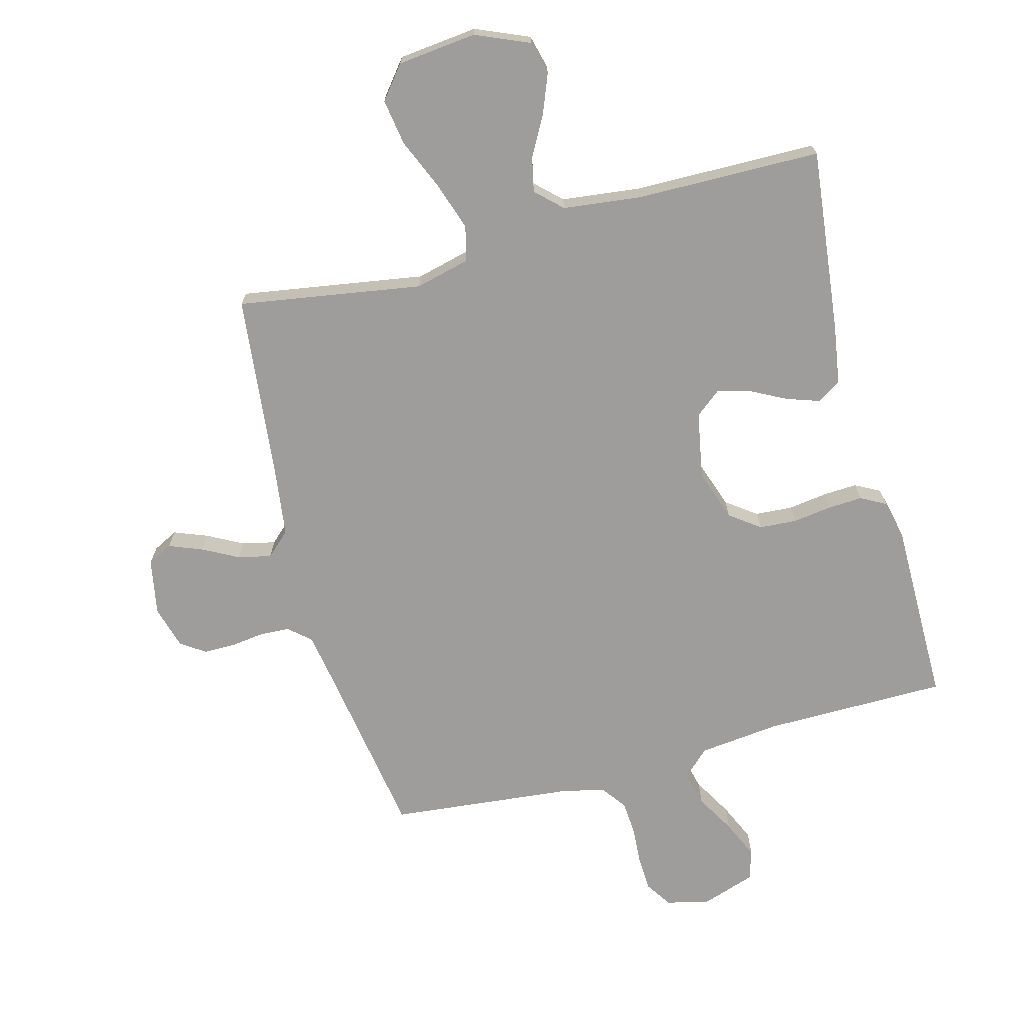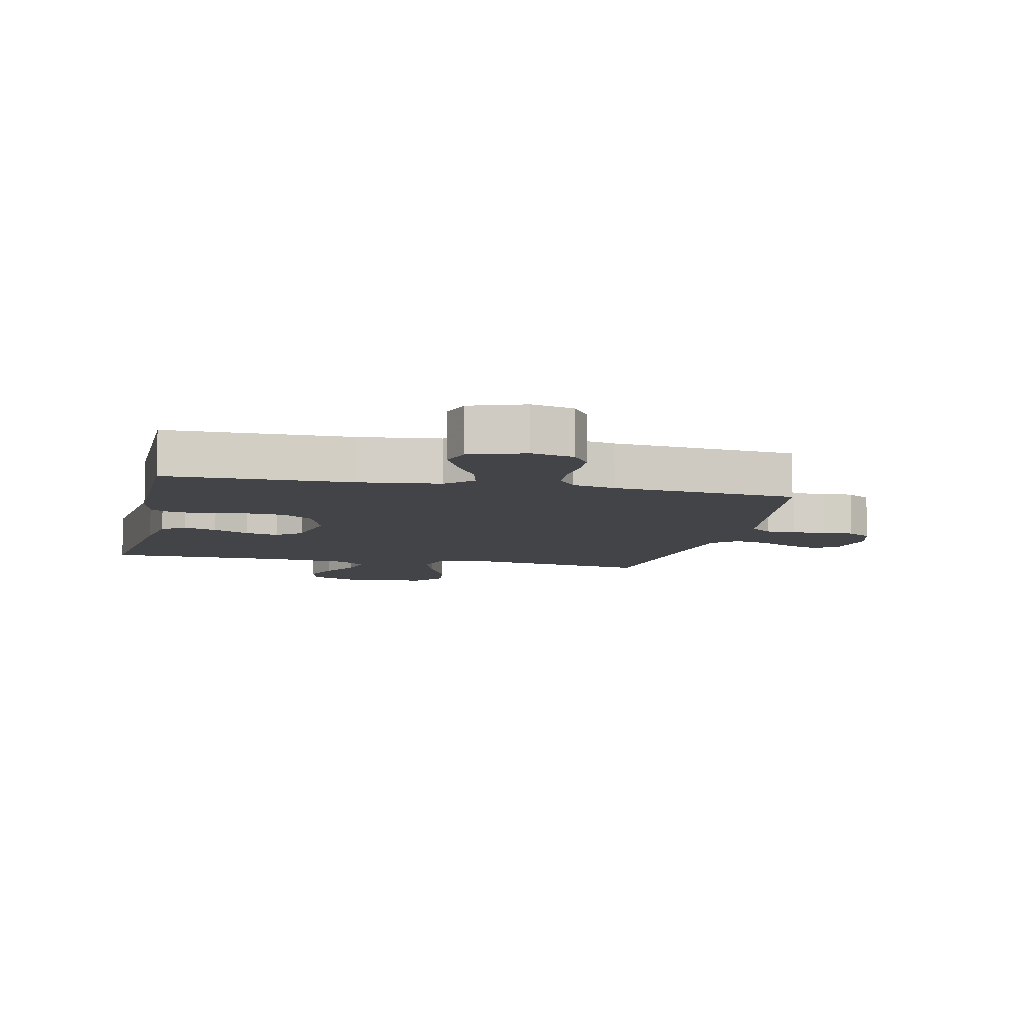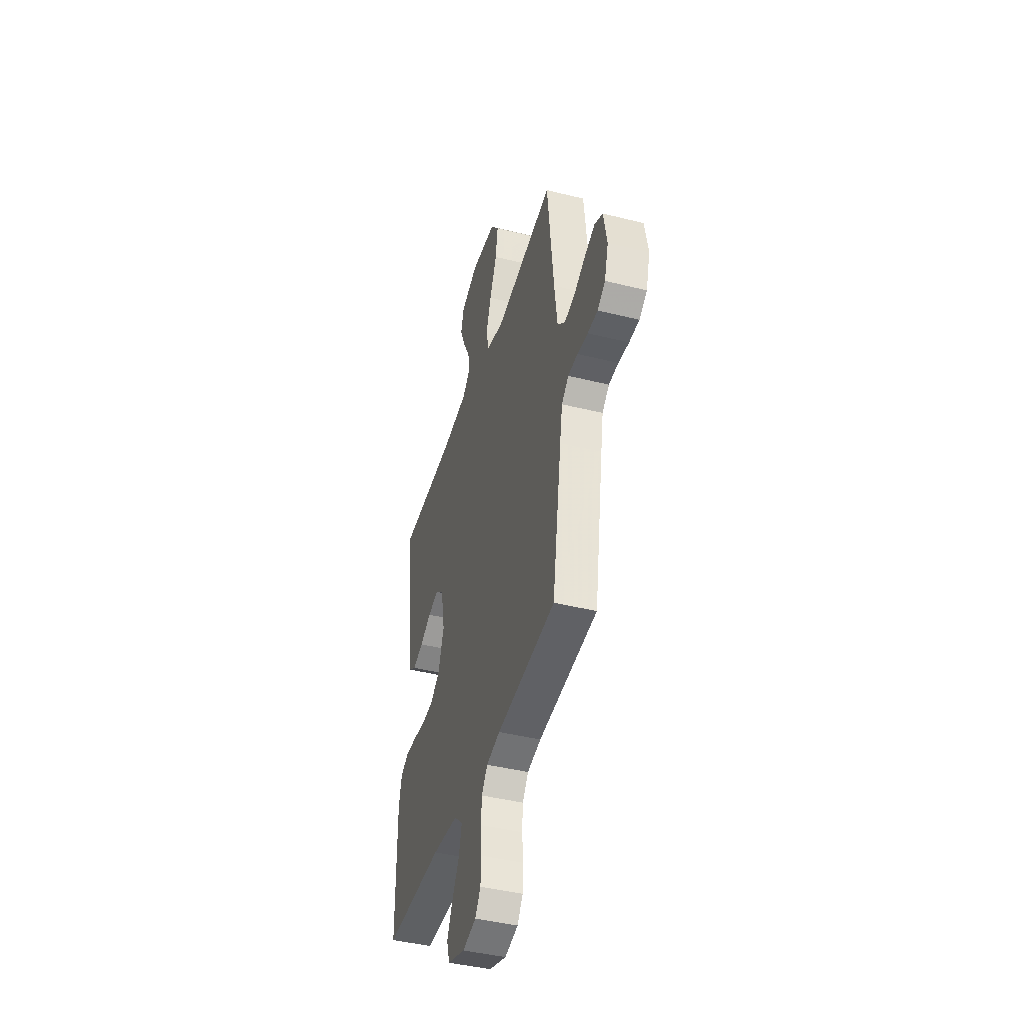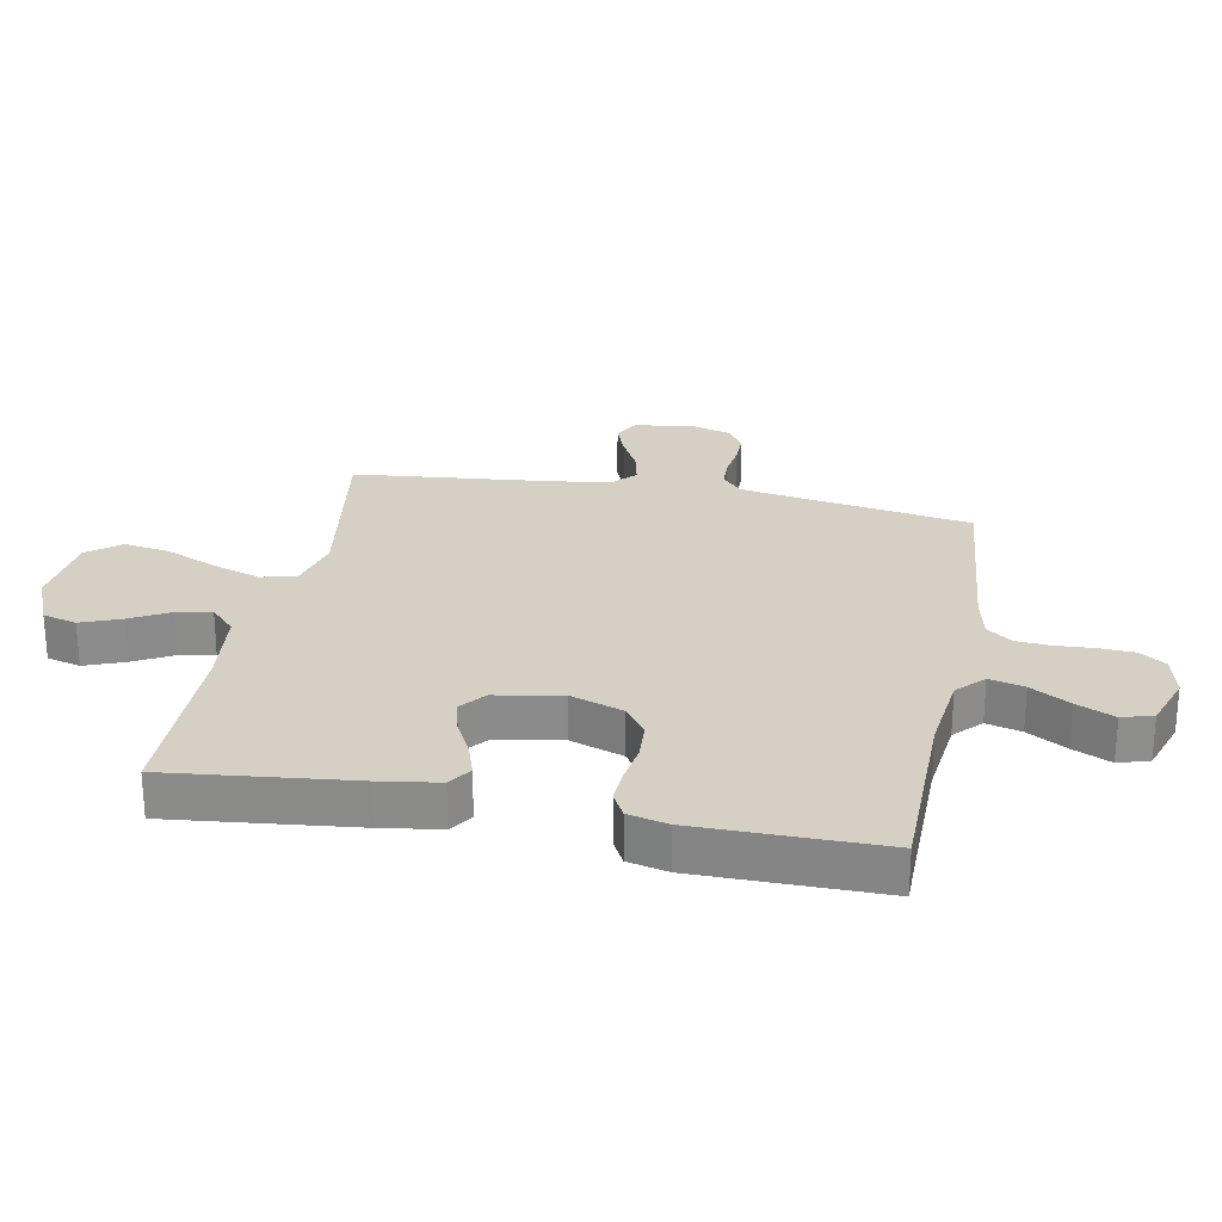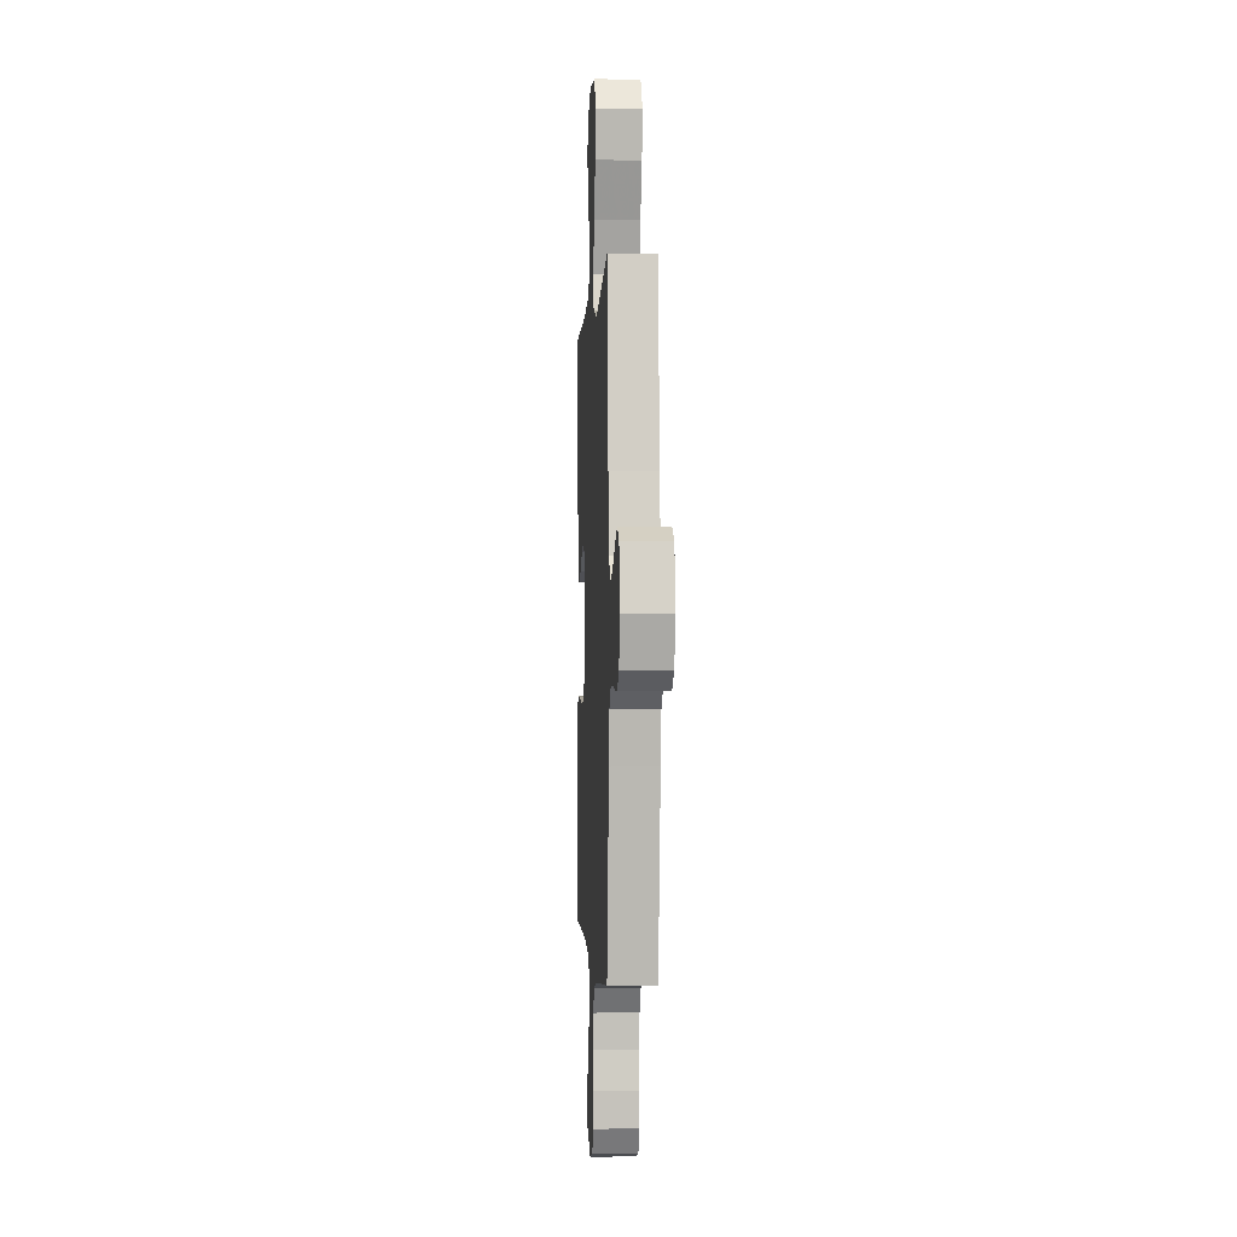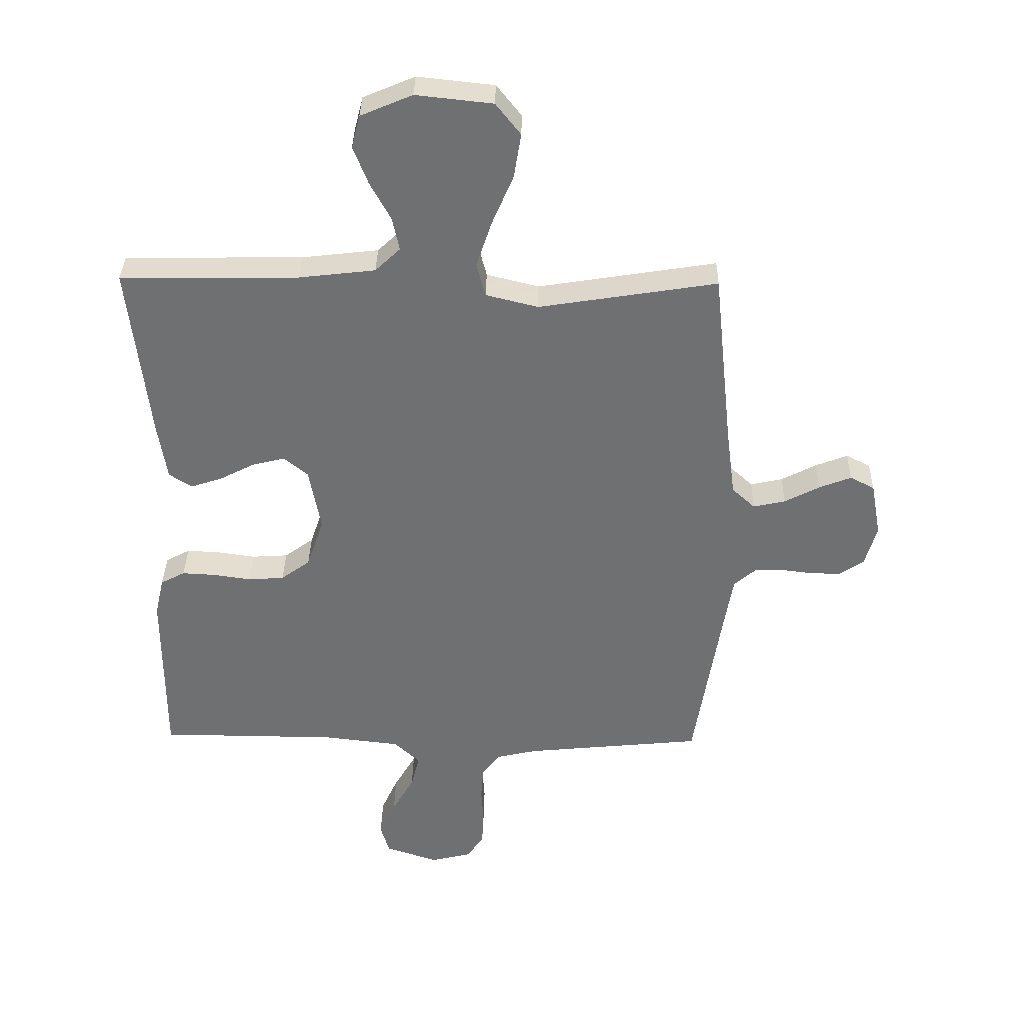
<metadata>
{"format":"obj","ext":"obj","renderer":"f3d","projection":"perspective","resolution":1024,"background":"white","views":[{"elev":-70.4,"azim":14.9,"up":"+Y"},{"elev":-8.0,"azim":167.6,"up":"+Y"},{"elev":-42.9,"azim":-106.5,"up":"+Z"},{"elev":26.0,"azim":101.1,"up":"+Y"},{"elev":-1.1,"azim":-93.2,"up":"+Z"},{"elev":35.0,"azim":-178.9,"up":"+Z"}]}
</metadata>
<code>
v -0.5 0.07 0.5
v -0.2 0.07 0.452
v -0.112 0.07 0.474
v -0.097 0.07 0.531
v -0.123 0.07 0.609
v -0.159 0.07 0.693
v -0.171 0.07 0.768
v -0.129 0.07 0.821
v 0 0.07 0.835
v 0.087 0.07 0.798
v 0.101 0.07 0.743
v 0.076 0.07 0.679
v 0.041 0.07 0.615
v 0.029 0.07 0.559
v 0.071 0.07 0.519
v 0.2 0.07 0.504
v 0.5 0.07 0.5
v 0.466 0.07 0.2
v 0.451 0.07 0.104
v 0.413 0.07 0.079
v 0.359 0.07 0.097
v 0.301 0.07 0.127
v 0.246 0.07 0.141
v 0.205 0.07 0.108
v 0.185 0.07 0
v 0.214 0.07 -0.085
v 0.263 0.07 -0.121
v 0.324 0.07 -0.125
v 0.388 0.07 -0.116
v 0.444 0.07 -0.113
v 0.485 0.07 -0.135
v 0.5 0.07 -0.2
v 0.5 0.07 -0.5
v 0.2 0.07 -0.502
v 0.068 0.07 -0.517
v 0.025 0.07 -0.558
v 0.039 0.07 -0.615
v 0.076 0.07 -0.679
v 0.104 0.07 -0.741
v 0.089 0.07 -0.791
v 0 0.07 -0.821
v -0.069 0.07 -0.804
v -0.097 0.07 -0.762
v -0.1 0.07 -0.705
v -0.096 0.07 -0.643
v -0.1 0.07 -0.587
v -0.13 0.07 -0.546
v -0.2 0.07 -0.53
v -0.5 0.07 -0.5
v -0.548 0.07 -0.2
v -0.561 0.07 -0.123
v -0.597 0.07 -0.092
v -0.646 0.07 -0.09
v -0.7 0.07 -0.097
v -0.751 0.07 -0.097
v -0.791 0.07 -0.07
v -0.811 0.07 0
v -0.794 0.07 0.092
v -0.753 0.07 0.113
v -0.699 0.07 0.092
v -0.64 0.07 0.061
v -0.586 0.07 0.049
v -0.547 0.07 0.085
v -0.532 0.07 0.2
v -0.5 0 0.5
v -0.2 0 0.452
v -0.112 0 0.474
v -0.097 0 0.531
v -0.123 0 0.609
v -0.159 0 0.693
v -0.171 0 0.768
v -0.129 0 0.821
v 0 0 0.835
v 0.087 0 0.798
v 0.101 0 0.743
v 0.076 0 0.679
v 0.041 0 0.615
v 0.029 0 0.559
v 0.071 0 0.519
v 0.2 0 0.504
v 0.5 0 0.5
v 0.466 0 0.2
v 0.451 0 0.104
v 0.413 0 0.079
v 0.359 0 0.097
v 0.301 0 0.127
v 0.246 0 0.141
v 0.205 0 0.108
v 0.185 0 0
v 0.214 0 -0.085
v 0.263 0 -0.121
v 0.324 0 -0.125
v 0.388 0 -0.116
v 0.444 0 -0.113
v 0.485 0 -0.135
v 0.5 0 -0.2
v 0.5 0 -0.5
v 0.2 0 -0.502
v 0.068 0 -0.517
v 0.025 0 -0.558
v 0.039 0 -0.615
v 0.076 0 -0.679
v 0.104 0 -0.741
v 0.089 0 -0.791
v 0 0 -0.821
v -0.069 0 -0.804
v -0.097 0 -0.762
v -0.1 0 -0.705
v -0.096 0 -0.643
v -0.1 0 -0.587
v -0.13 0 -0.546
v -0.2 0 -0.53
v -0.5 0 -0.5
v -0.548 0 -0.2
v -0.561 0 -0.123
v -0.597 0 -0.092
v -0.646 0 -0.09
v -0.7 0 -0.097
v -0.751 0 -0.097
v -0.791 0 -0.07
v -0.811 0 0
v -0.794 0 0.092
v -0.753 0 0.113
v -0.699 0 0.092
v -0.64 0 0.061
v -0.586 0 0.049
v -0.547 0 0.085
v -0.532 0 0.2
f 58 59 60 61
f 58 61 62
f 57 58 62
f 56 57 62
f 53 54 55 56
f 52 53 56 62
f 51 52 62 63
f 48 49 50
f 47 48 50 51
f 42 43 44 45
f 42 45 46
f 41 42 46
f 40 41 46
f 37 38 39 40
f 37 40 46 47
f 31 32 33 34
f 31 34 35
f 28 29 30 31
f 28 31 35
f 27 28 35 36
f 19 20 21 22
f 19 22 23
f 16 17 18 19
f 15 16 19 23
f 14 15 23 24
f 10 11 12 13
f 8 9 10 13
f 8 13 14
f 5 6 7 8
f 4 5 8 14
f 3 4 14 24
f 64 1 2
f 36 37 47 51
f 26 27 36 51
f 25 26 51 63
f 24 25 63 64
f 2 3 24 64
f 125 124 123 122
f 126 125 122
f 126 122 121
f 126 121 120
f 120 119 118 117
f 126 120 117 116
f 127 126 116 115
f 114 113 112
f 115 114 112 111
f 109 108 107 106
f 110 109 106
f 110 106 105
f 110 105 104
f 104 103 102 101
f 111 110 104 101
f 98 97 96 95
f 99 98 95
f 95 94 93 92
f 99 95 92
f 100 99 92 91
f 86 85 84 83
f 87 86 83
f 83 82 81 80
f 87 83 80 79
f 88 87 79 78
f 77 76 75 74
f 77 74 73 72
f 78 77 72
f 72 71 70 69
f 78 72 69 68
f 88 78 68 67
f 66 65 128
f 115 111 101 100
f 115 100 91 90
f 127 115 90 89
f 128 127 89 88
f 128 88 67 66
f 1 65 66 2
f 2 66 67 3
f 3 67 68 4
f 4 68 69 5
f 5 69 70 6
f 6 70 71 7
f 7 71 72 8
f 8 72 73 9
f 9 73 74 10
f 10 74 75 11
f 11 75 76 12
f 12 76 77 13
f 13 77 78 14
f 14 78 79 15
f 15 79 80 16
f 16 80 81 17
f 17 81 82 18
f 18 82 83 19
f 19 83 84 20
f 20 84 85 21
f 21 85 86 22
f 22 86 87 23
f 23 87 88 24
f 24 88 89 25
f 25 89 90 26
f 26 90 91 27
f 27 91 92 28
f 28 92 93 29
f 29 93 94 30
f 30 94 95 31
f 31 95 96 32
f 32 96 97 33
f 33 97 98 34
f 34 98 99 35
f 35 99 100 36
f 36 100 101 37
f 37 101 102 38
f 38 102 103 39
f 39 103 104 40
f 40 104 105 41
f 41 105 106 42
f 42 106 107 43
f 43 107 108 44
f 44 108 109 45
f 45 109 110 46
f 46 110 111 47
f 47 111 112 48
f 48 112 113 49
f 49 113 114 50
f 50 114 115 51
f 51 115 116 52
f 52 116 117 53
f 53 117 118 54
f 54 118 119 55
f 55 119 120 56
f 56 120 121 57
f 57 121 122 58
f 58 122 123 59
f 59 123 124 60
f 60 124 125 61
f 61 125 126 62
f 62 126 127 63
f 63 127 128 64
f 64 128 65 1

</code>
